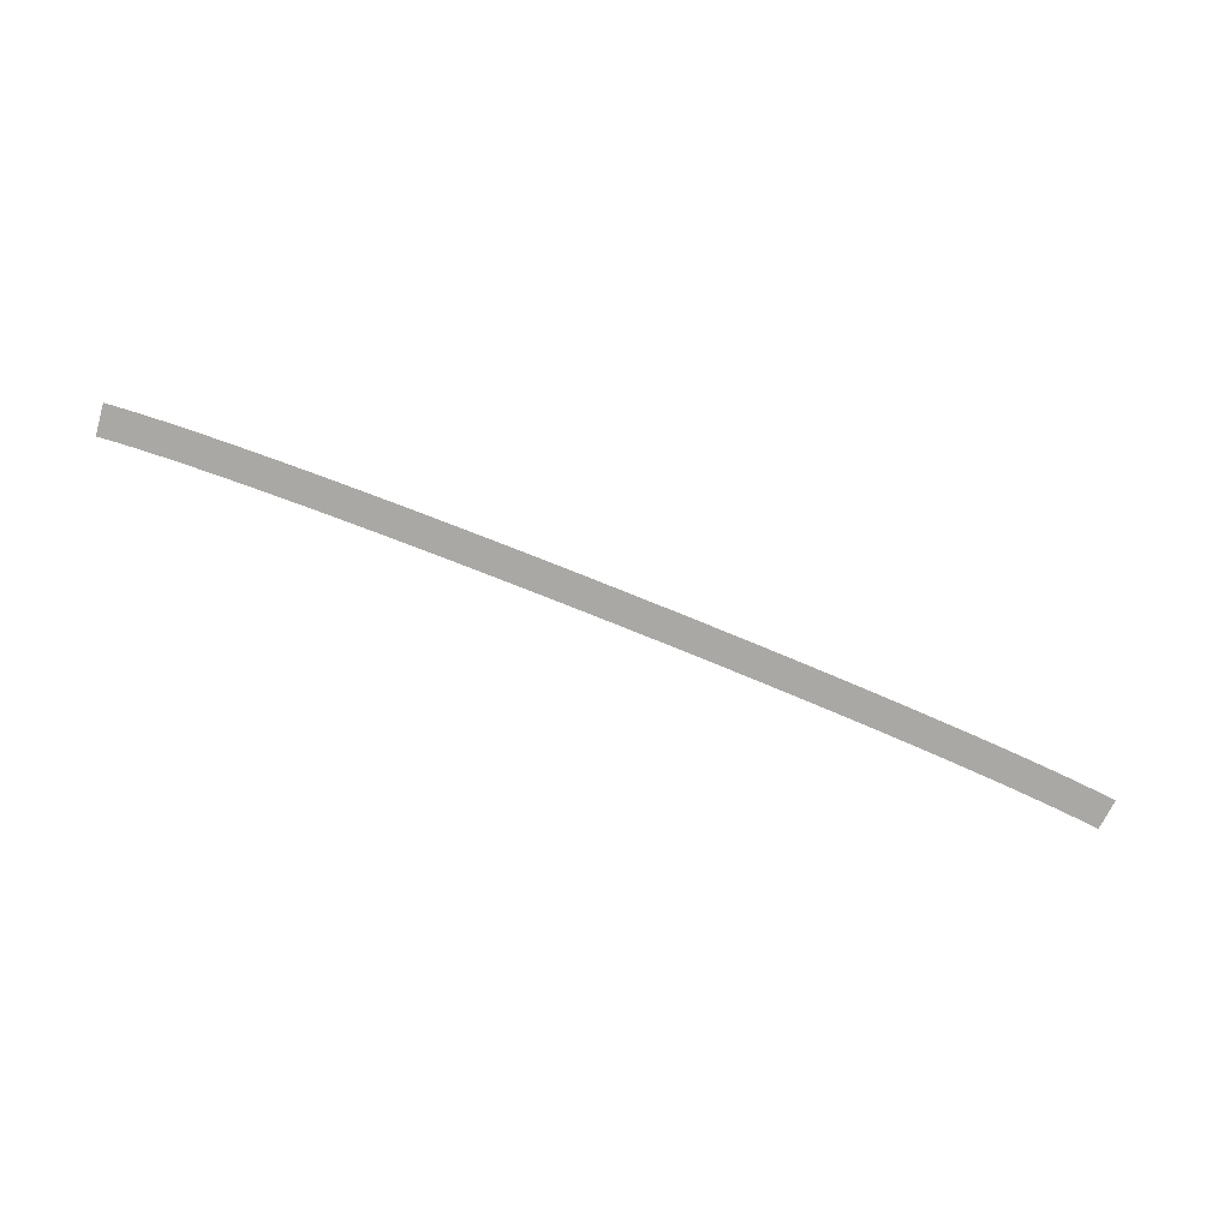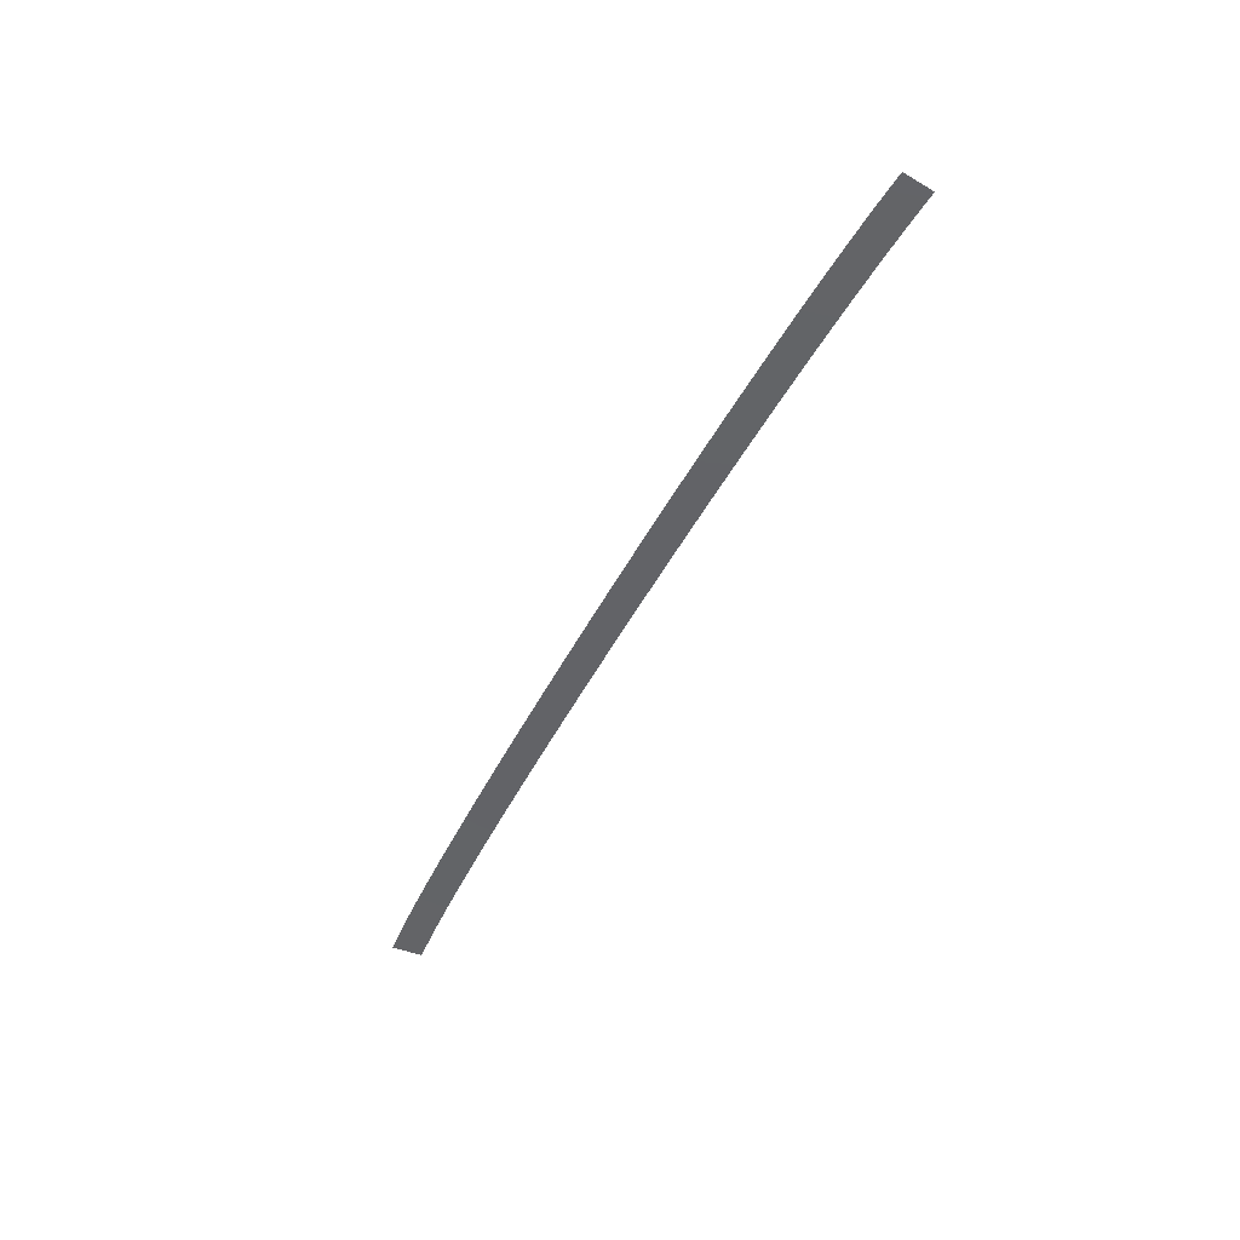
<metadata>
{"format":"obj","ext":"obj","renderer":"f3d","projection":"perspective","resolution":1024,"background":"white","views":[{"elev":-74.7,"azim":158.5,"up":"+Y"},{"elev":-52.5,"azim":-116.9,"up":"+Y"}]}
</metadata>
<code>
g RoadCut12
v -459.2 8.324 51.16
v -459.2 8.324 51.16
v -458.2 8.324 41.21
v -458.2 8.324 41.21
v -464.2 8.211 50.71
v -464.2 8.211 50.71
v -463.3 8.211 40.75
v -463.3 8.211 40.75
v -469.1 8.092 50.33
v -469.1 8.092 50.33
v -468.4 8.092 40.36
v -468.4 8.092 40.36
v -474.1 7.97 50
v -474.1 7.97 50
v -473.5 7.97 40.02
v -473.5 7.97 40.02
v -479.1 7.845 49.71
v -479.1 7.845 49.71
v -478.6 7.845 39.73
v -478.6 7.845 39.73
v -484.1 7.719 49.45
v -484.1 7.719 49.45
v -483.6 7.719 39.47
v -483.6 7.719 39.47
v -489.1 7.59 49.22
v -489.1 7.59 49.22
v -488.7 7.59 39.24
v -488.7 7.59 39.24
v -494.2 7.46 49.02
v -494.2 7.46 49.02
v -493.8 7.46 39.03
v -493.8 7.46 39.03
v -499.2 7.329 48.83
v -499.2 7.329 48.83
v -498.8 7.329 38.84
v -498.8 7.329 38.84
v -504.2 7.197 48.66
v -504.2 7.197 48.66
v -503.9 7.197 38.67
v -503.9 7.197 38.67
v -509.3 7.064 48.5
v -509.3 7.064 48.5
v -509 7.064 38.51
v -509 7.064 38.51
v -514.3 6.931 48.36
v -514.3 6.931 48.36
v -514 6.931 38.37
v -514 6.931 38.37
v -519.3 6.798 48.24
v -519.3 6.798 48.24
v -519.1 6.798 38.24
v -519.1 6.798 38.24
v -524.3 6.663 48.12
v -524.3 6.663 48.12
v -524.1 6.663 38.13
v -524.1 6.663 38.13
v -529.4 6.528 48.02
v -529.4 6.528 48.02
v -529.2 6.528 38.02
v -529.2 6.528 38.02
v -534.4 6.392 47.92
v -534.4 6.392 47.92
v -534.2 6.392 37.93
v -534.2 6.392 37.93
v -539.4 6.256 47.84
v -539.4 6.256 47.84
v -539.3 6.256 37.84
v -539.3 6.256 37.84
v -544.5 6.12 47.76
v -544.5 6.12 47.76
v -544.3 6.12 37.77
v -544.3 6.12 37.77
v -549.5 5.985 47.7
v -549.5 5.985 47.7
v -549.3 5.985 37.7
v -549.3 5.985 37.7
v -554.5 5.847 47.64
v -554.5 5.847 47.64
v -554.4 5.847 37.64
v -554.4 5.847 37.64
v -559.6 5.71 47.58
v -559.6 5.71 47.58
v -559.5 5.71 37.59
v -559.5 5.71 37.59
v -564.6 5.572 47.54
v -564.6 5.572 47.54
v -564.6 5.572 37.54
v -564.6 5.572 37.54
v -569.7 5.434 47.5
v -569.7 5.434 47.5
v -569.6 5.434 37.51
v -569.6 5.434 37.51
v -574.8 5.296 47.48
v -574.8 5.296 47.48
v -574.7 5.296 37.48
v -574.7 5.296 37.48
v -579.8 5.159 47.45
v -579.8 5.159 47.45
v -579.7 5.159 37.46
v -579.7 5.159 37.46
v -584.8 5.021 47.44
v -584.8 5.021 47.44
v -584.8 5.021 37.44
v -584.8 5.021 37.44
v -589.9 4.882 47.43
v -589.9 4.882 47.43
v -589.9 4.882 37.43
v -589.9 4.882 37.43
v -594.9 4.745 47.43
v -594.9 4.745 47.43
v -594.9 4.745 37.43
v -594.9 4.745 37.43
v -599.9 4.608 47.43
v -599.9 4.608 47.43
v -599.9 4.608 37.43
v -599.9 4.608 37.43
v -604.9 4.47 47.44
v -604.9 4.47 47.44
v -604.9 4.47 37.44
v -604.9 4.47 37.44
v -609.9 4.332 47.46
v -609.9 4.332 47.46
v -610 4.332 37.46
v -610 4.332 37.46
v -615 4.194 47.48
v -615 4.194 47.48
v -615 4.194 37.48
v -615 4.194 37.48
v -620 4.056 47.51
v -620 4.056 47.51
v -620.1 4.056 37.51
v -620.1 4.056 37.51
v -625 3.917 47.54
v -625 3.917 47.54
v -625.1 3.917 37.55
v -625.1 3.917 37.55
v -630.1 3.779 47.58
v -630.1 3.779 47.58
v -630.2 3.779 37.59
v -630.2 3.779 37.59
v -635.1 3.642 47.63
v -635.1 3.642 47.63
v -635.2 3.642 37.63
v -635.2 3.642 37.63
v -640.1 3.504 47.68
v -640.1 3.504 47.68
v -640.2 3.504 37.69
v -640.2 3.504 37.69
v -645.1 3.368 47.74
v -645.1 3.368 47.74
v -645.2 3.368 37.75
v -645.2 3.368 37.75
v -650.2 3.229 47.81
v -650.2 3.229 47.81
v -650.3 3.229 37.81
v -650.3 3.229 37.81
v -655.2 3.091 47.88
v -655.2 3.091 47.88
v -655.4 3.091 37.89
v -655.4 3.091 37.89
v -660.2 2.954 47.96
v -660.2 2.954 47.96
v -660.4 2.954 37.97
v -660.4 2.954 37.97
v -665.3 2.816 48.05
v -665.3 2.816 48.05
v -665.5 2.816 38.06
v -665.5 2.816 38.06
v -670.3 2.679 48.15
v -670.3 2.679 48.15
v -670.5 2.679 38.15
v -670.5 2.679 38.15
v -675.4 2.541 48.25
v -675.4 2.541 48.25
v -675.6 2.541 38.25
v -675.6 2.541 38.25
v -680.4 2.404 48.36
v -680.4 2.404 48.36
v -680.7 2.404 38.36
v -680.7 2.404 38.36
v -685.5 2.267 48.48
v -685.5 2.267 48.48
v -685.7 2.267 38.48
v -685.7 2.267 38.48
v -690.5 2.132 48.6
v -690.5 2.132 48.6
v -690.8 2.132 38.61
v -690.8 2.132 38.61
v -695.5 1.996 48.74
v -695.5 1.996 48.74
v -695.8 1.996 38.74
v -695.8 1.996 38.74
v -700.6 1.86 48.88
v -700.6 1.86 48.88
v -700.9 1.86 38.89
v -700.9 1.86 38.89
v -705.6 1.725 49.04
v -705.6 1.725 49.04
v -705.9 1.725 39.05
v -705.9 1.725 39.05
v -710.6 1.59 49.2
v -710.6 1.59 49.2
v -711 1.59 39.21
v -711 1.59 39.21
v -715.7 1.457 49.38
v -715.7 1.457 49.38
v -716 1.457 39.39
v -716 1.457 39.39
v -720.7 1.324 49.57
v -720.7 1.324 49.57
v -721 1.324 39.58
v -721 1.324 39.58
v -725.7 1.192 49.77
v -725.7 1.192 49.77
v -726.1 1.192 39.78
v -726.1 1.192 39.78
v -730.7 1.059 49.99
v -730.7 1.059 49.99
v -731.2 1.059 40
v -731.2 1.059 40
v -735.8 0.9275 50.22
v -735.8 0.9275 50.22
v -736.3 0.9275 40.23
v -736.3 0.9275 40.23
v -740.8 0.7976 50.47
v -740.8 0.7976 50.47
v -741.3 0.7976 40.49
v -741.3 0.7976 40.49
v -745.8 0.6684 50.74
v -745.8 0.6684 50.74
v -746.4 0.6684 40.76
v -746.4 0.6684 40.76
v -750.8 0.541 51.04
v -750.8 0.541 51.04
v -751.5 0.541 41.06
v -751.5 0.541 41.06
v -755.9 0.4153 51.37
v -755.9 0.4153 51.37
v -756.5 0.4153 41.39
v -756.5 0.4153 41.39
v -760.8 0.2929 51.72
v -760.8 0.2929 51.72
v -761.6 0.2929 41.75
v -761.6 0.2929 41.75
v -765.8 0.1732 52.12
v -765.8 0.1732 52.12
v -766.6 0.1732 42.16
v -766.6 0.1732 42.16
v -770.7 0.05727 52.57
v -770.7 0.05727 52.57
v -771.7 0.05727 42.62
v -771.7 0.05727 42.62
f 5 1 3
f 7 5 3
f 9 5 7
f 11 9 7
f 13 9 11
f 15 13 11
f 17 13 15
f 19 17 15
f 21 17 19
f 23 21 19
f 25 21 23
f 27 25 23
f 29 25 27
f 31 29 27
f 33 29 31
f 35 33 31
f 37 33 35
f 39 37 35
f 41 37 39
f 43 41 39
f 45 41 43
f 47 45 43
f 49 45 47
f 51 49 47
f 53 49 51
f 55 53 51
f 57 53 55
f 59 57 55
f 61 57 59
f 63 61 59
f 65 61 63
f 67 65 63
f 69 65 67
f 71 69 67
f 73 69 71
f 75 73 71
f 77 73 75
f 79 77 75
f 81 77 79
f 83 81 79
f 85 81 83
f 87 85 83
f 89 85 87
f 91 89 87
f 93 89 91
f 95 93 91
f 97 93 95
f 99 97 95
f 101 97 99
f 103 101 99
f 105 101 103
f 107 105 103
f 109 105 107
f 111 109 107
f 113 109 111
f 115 113 111
f 117 113 115
f 119 117 115
f 121 117 119
f 123 121 119
f 125 121 123
f 127 125 123
f 129 125 127
f 131 129 127
f 133 129 131
f 135 133 131
f 137 133 135
f 139 137 135
f 141 137 139
f 143 141 139
f 145 141 143
f 147 145 143
f 149 145 147
f 151 149 147
f 153 149 151
f 155 153 151
f 157 153 155
f 159 157 155
f 161 157 159
f 163 161 159
f 165 161 163
f 167 165 163
f 169 165 167
f 171 169 167
f 173 169 171
f 175 173 171
f 177 173 175
f 179 177 175
f 181 177 179
f 183 181 179
f 185 181 183
f 187 185 183
f 189 185 187
f 191 189 187
f 193 189 191
f 195 193 191
f 197 193 195
f 199 197 195
f 201 197 199
f 203 201 199
f 205 201 203
f 207 205 203
f 209 205 207
f 211 209 207
f 213 209 211
f 215 213 211
f 217 213 215
f 219 217 215
f 221 217 219
f 223 221 219
f 225 221 223
f 227 225 223
f 229 225 227
f 231 229 227
f 233 229 231
f 235 233 231
f 237 233 235
f 239 237 235
f 241 237 239
f 243 241 239
f 245 241 243
f 247 245 243
f 249 245 247
f 251 249 247

</code>
